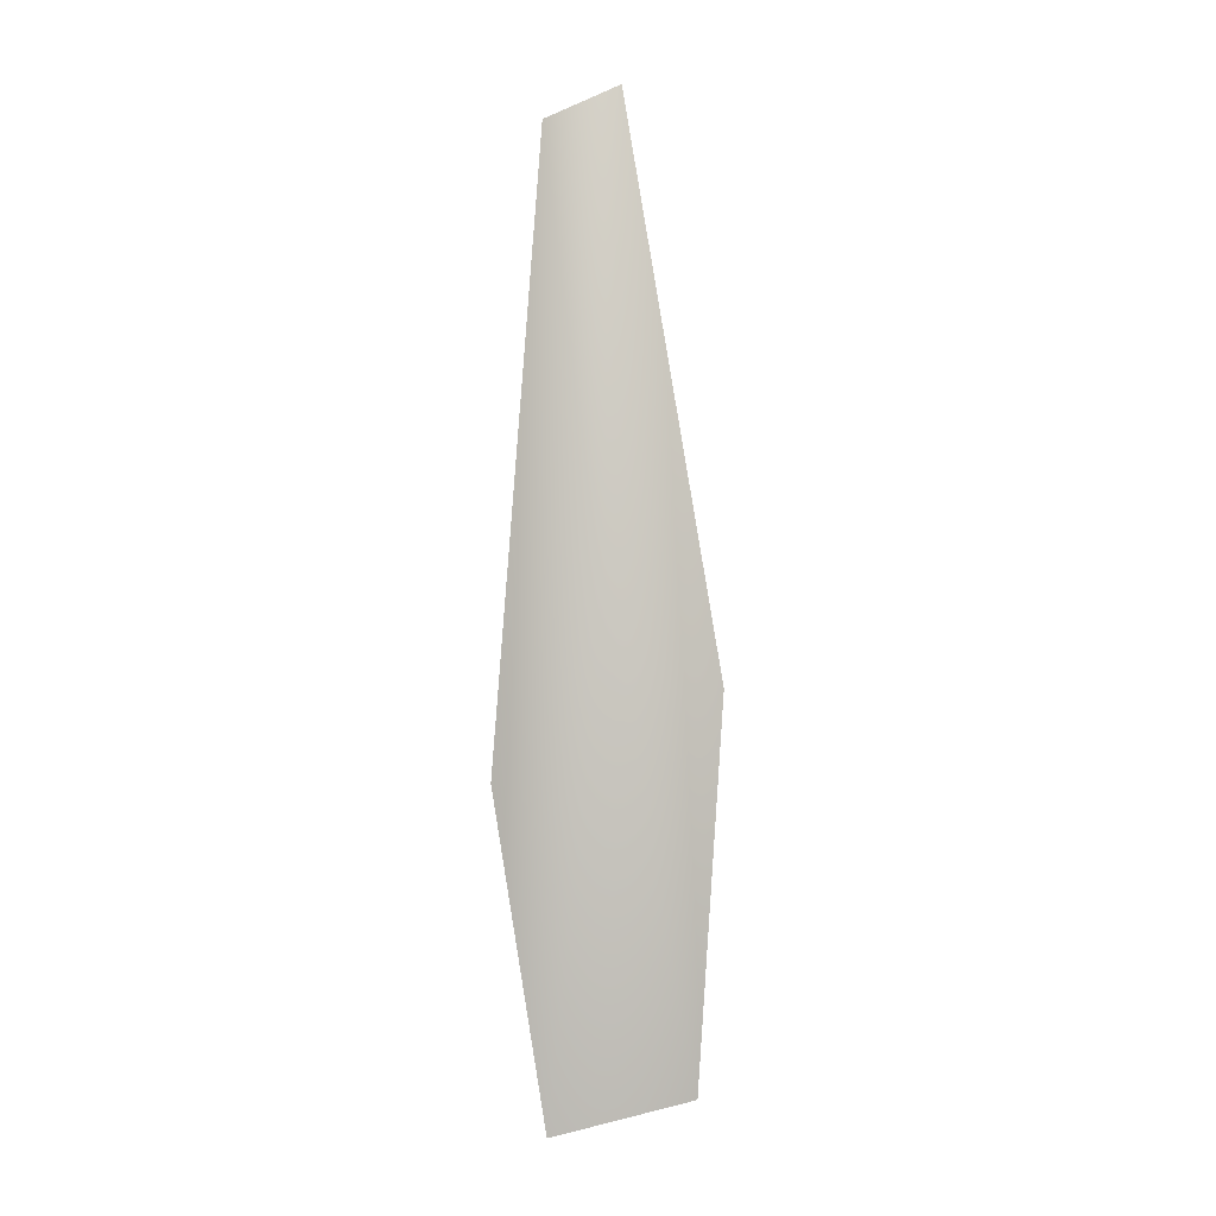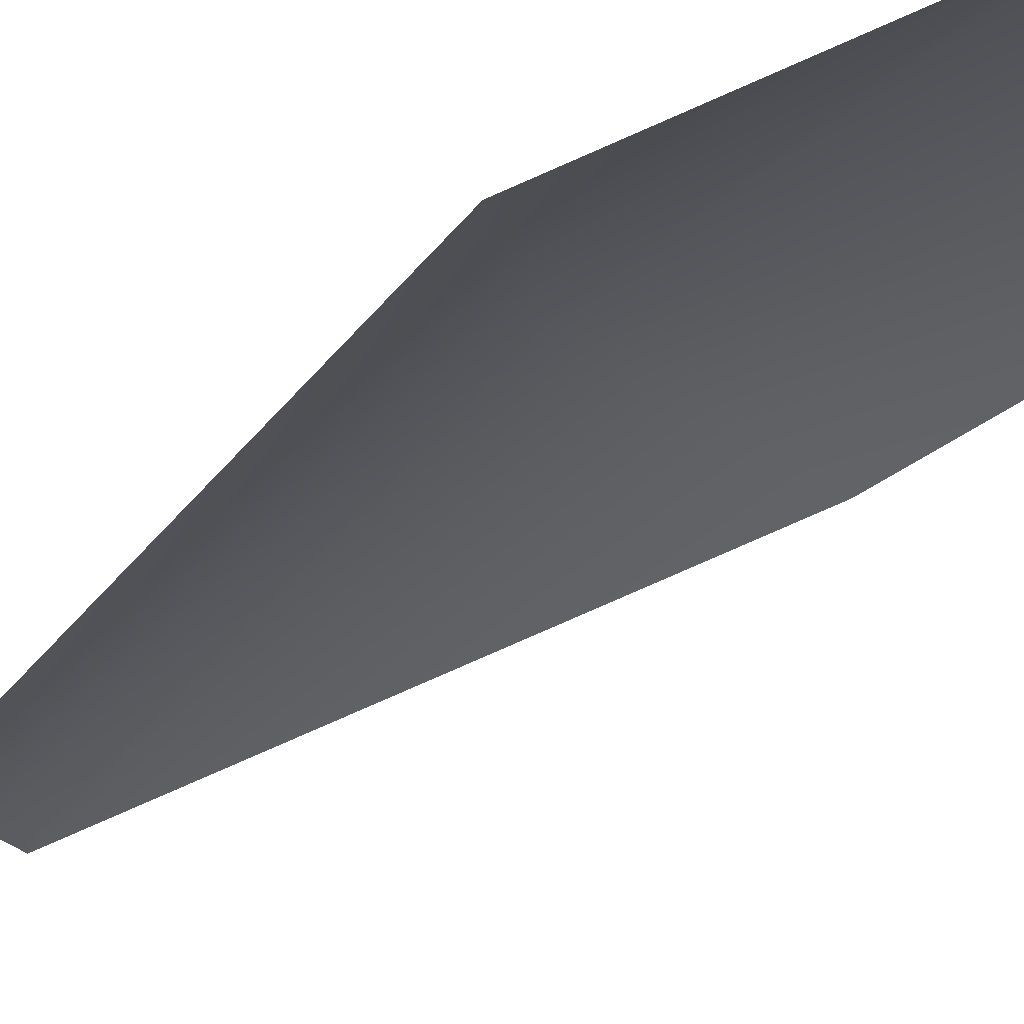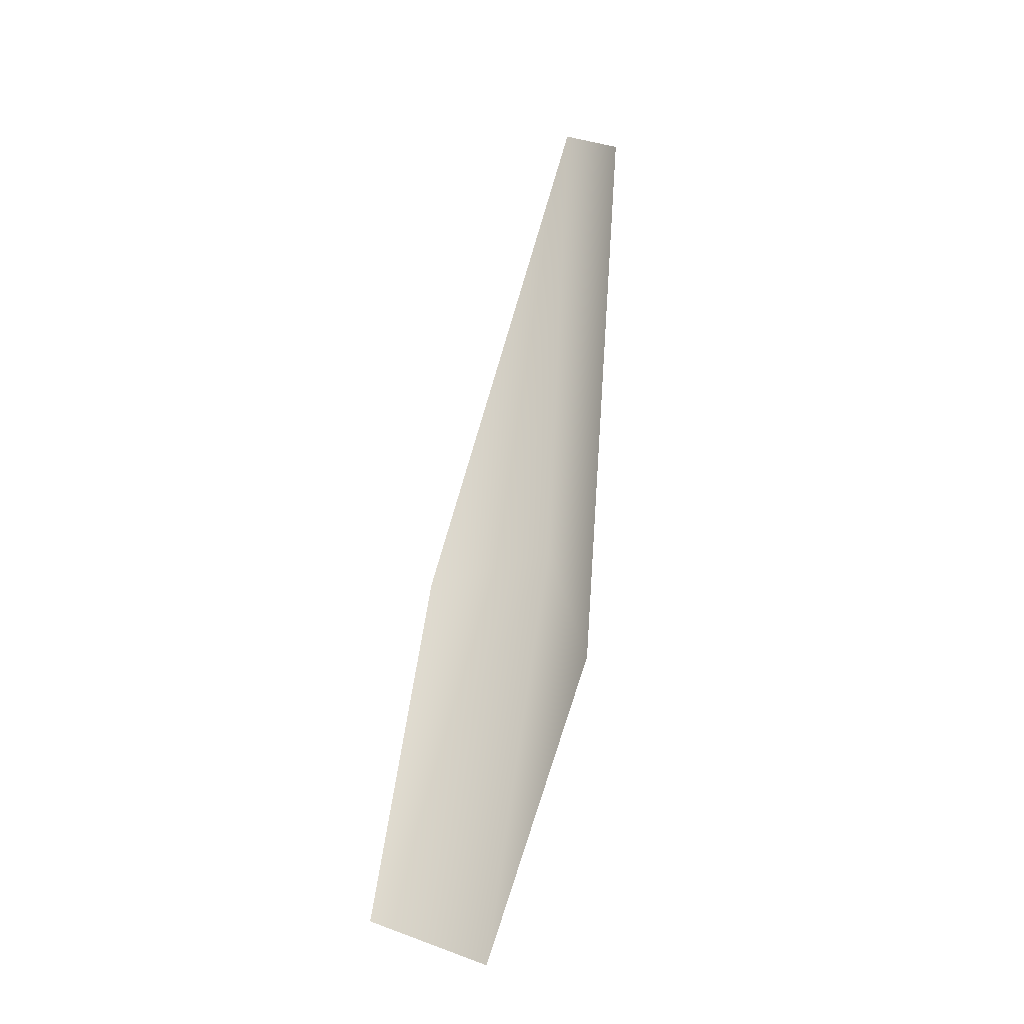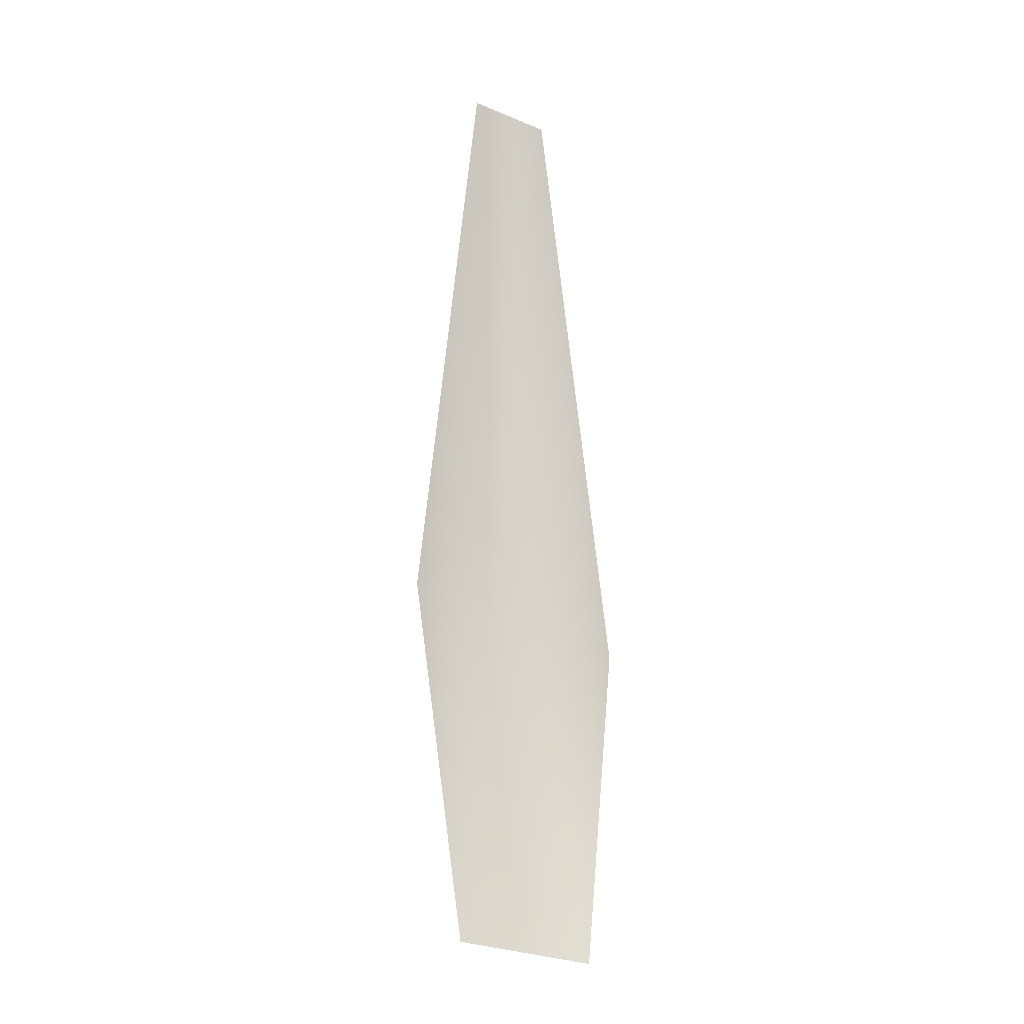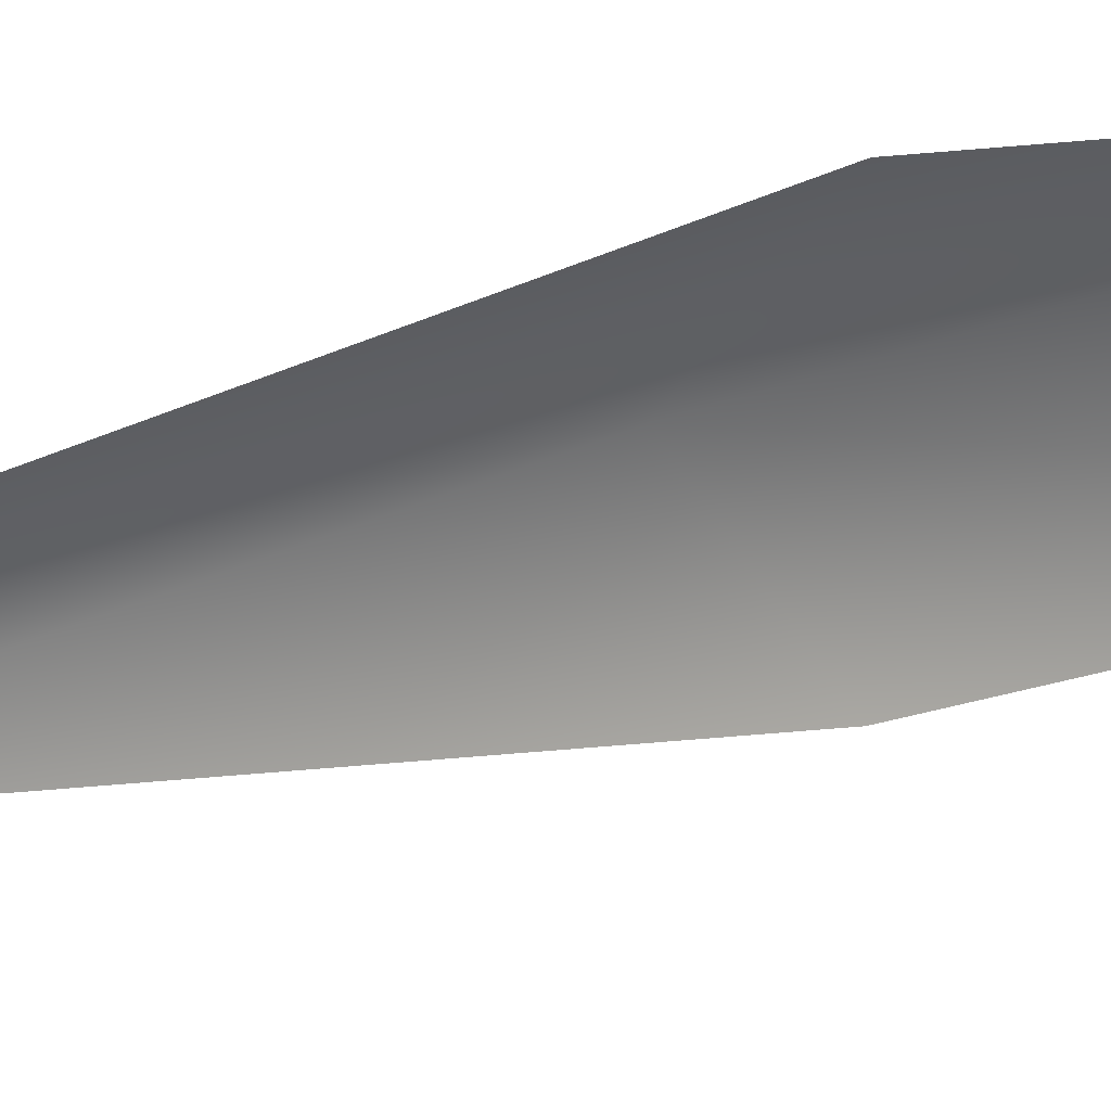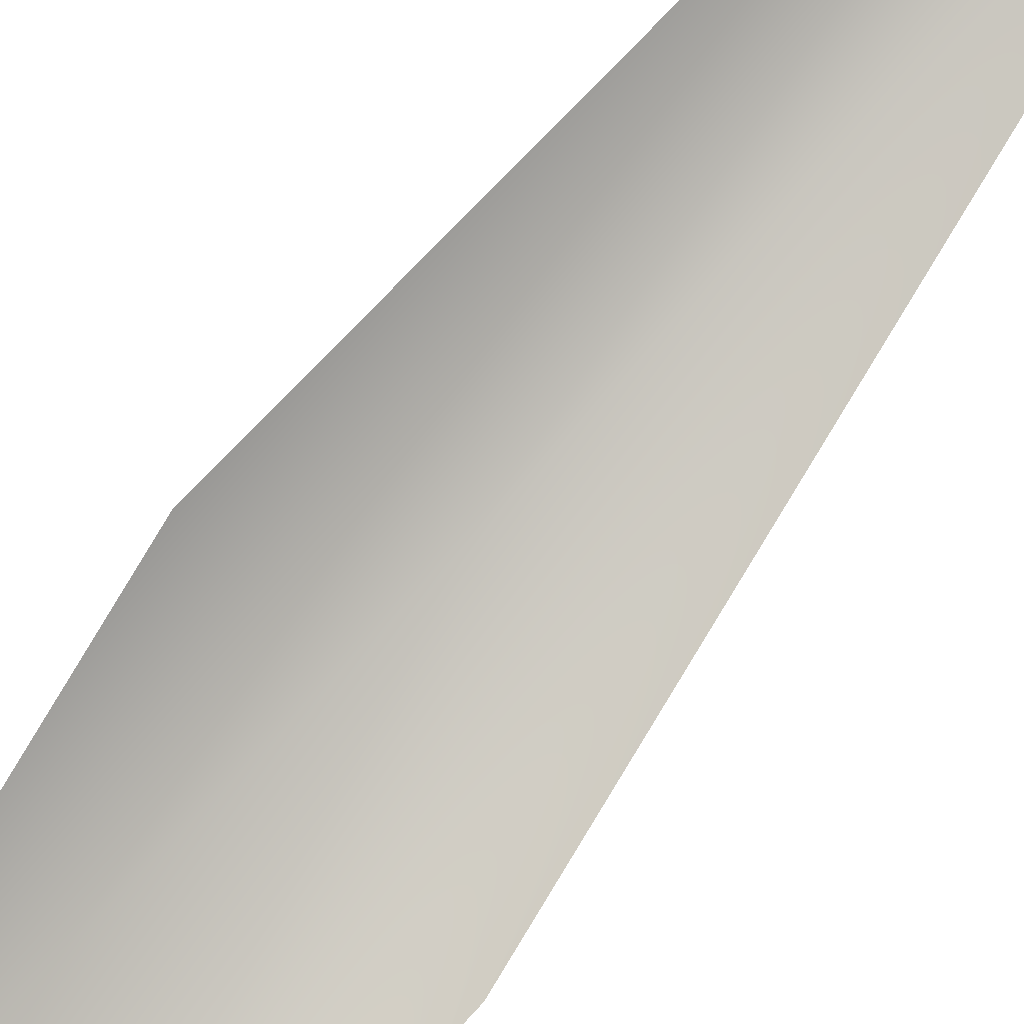
<metadata>
{"format":"obj","ext":"obj","renderer":"f3d","projection":"perspective","resolution":1024,"background":"white","views":[{"elev":-17.9,"azim":-0.6,"up":"+Y"},{"elev":-40.1,"azim":-30.2,"up":"+Z"},{"elev":-7.0,"azim":-146.5,"up":"+Y"},{"elev":2.9,"azim":167.6,"up":"+Y"},{"elev":-62.5,"azim":-66.7,"up":"+Z"},{"elev":-75.4,"azim":143.5,"up":"+Z"}]}
</metadata>
<code>
v -0.2103 -1.27 -0.3366
v -0.117 0.008638 -0.03029
v -0.1001 -1.922 -0.5694
v 0.0084 -1.007 -0.1505
v 0.04017 0.07285 -0.004354
v 0.1953 -1.847 -0.5896
v 0.2423 -1.087 -0.3048
f 3 4 1
f 6 4 3
f 7 4 6
f 5 4 7
f 4 2 1
f 4 5 2

</code>
